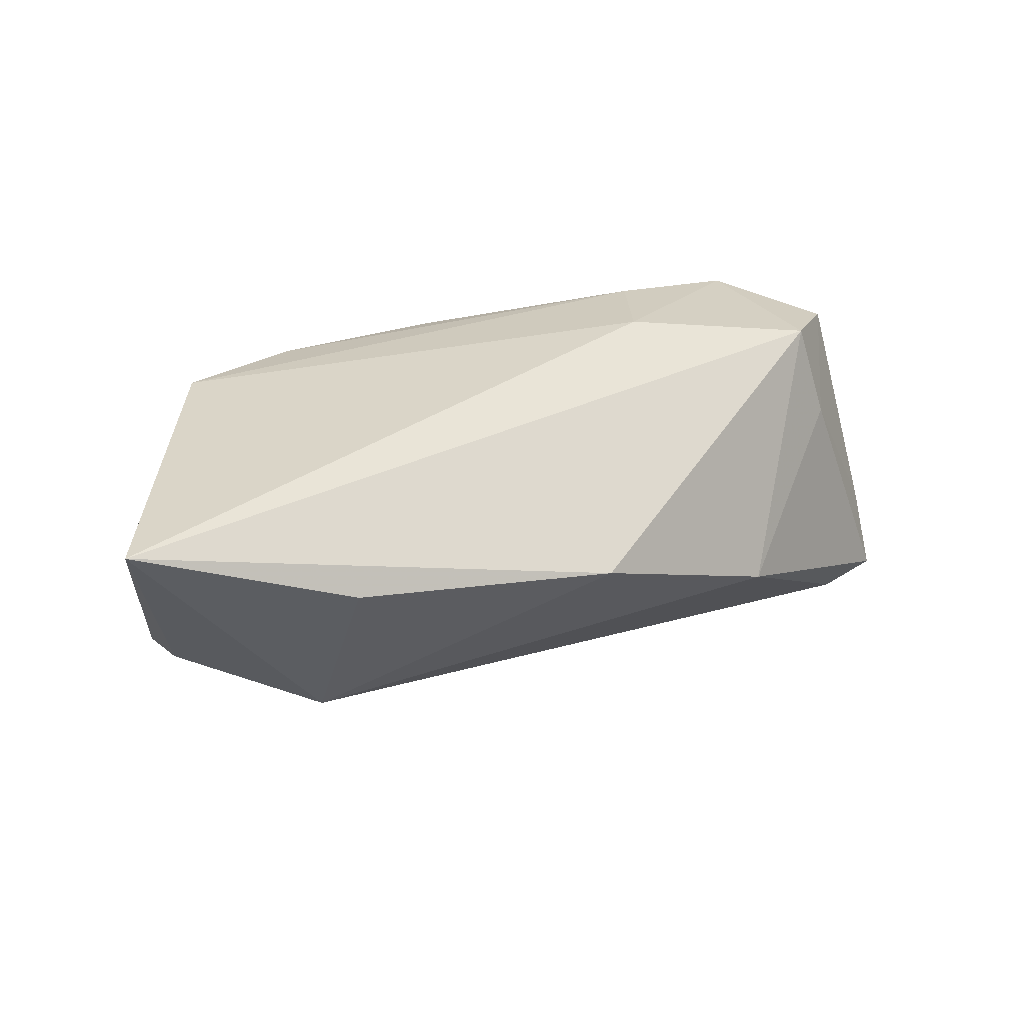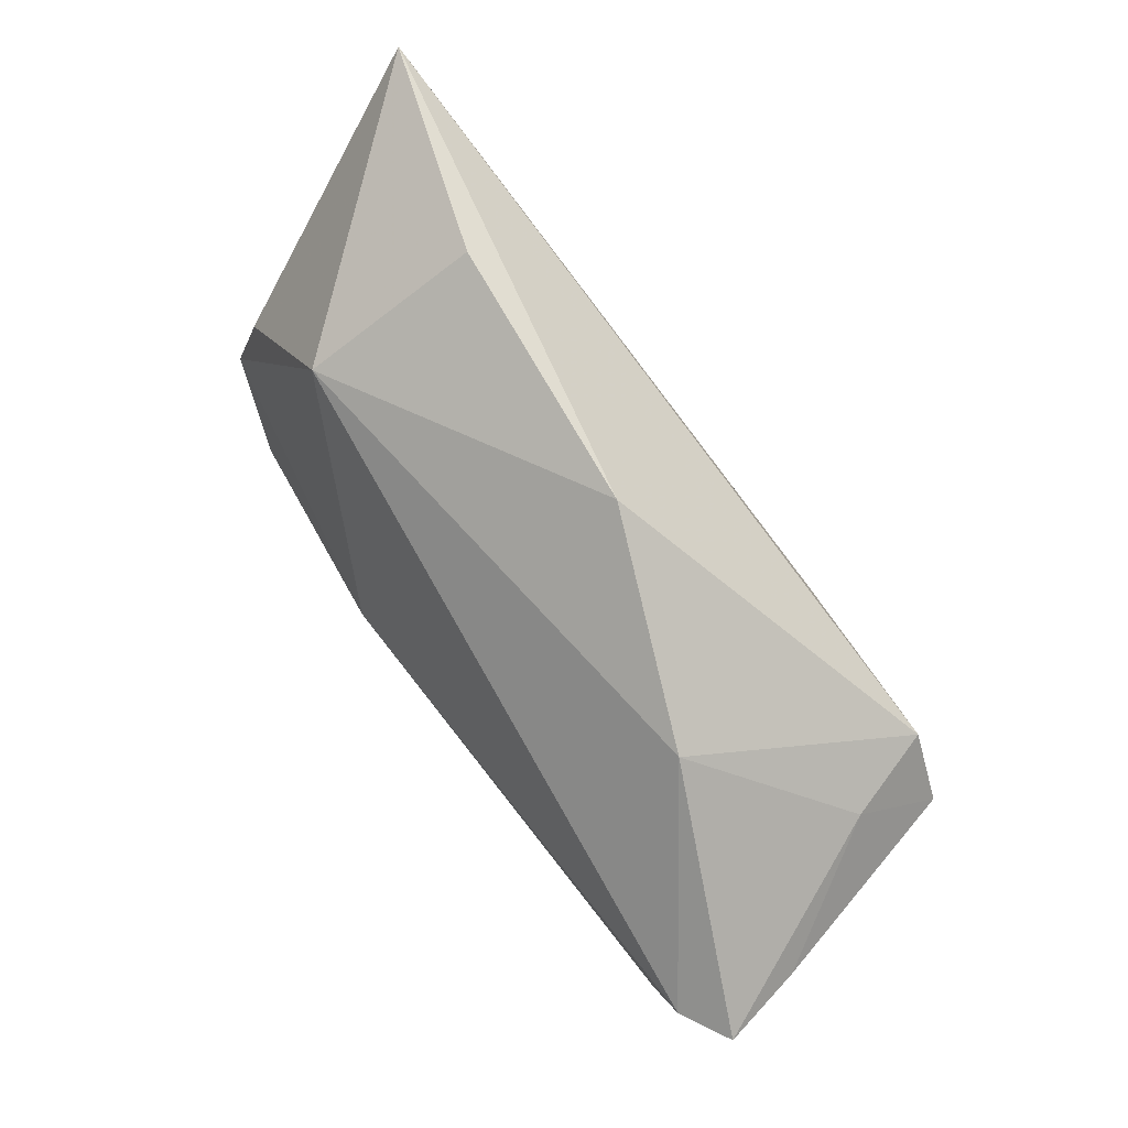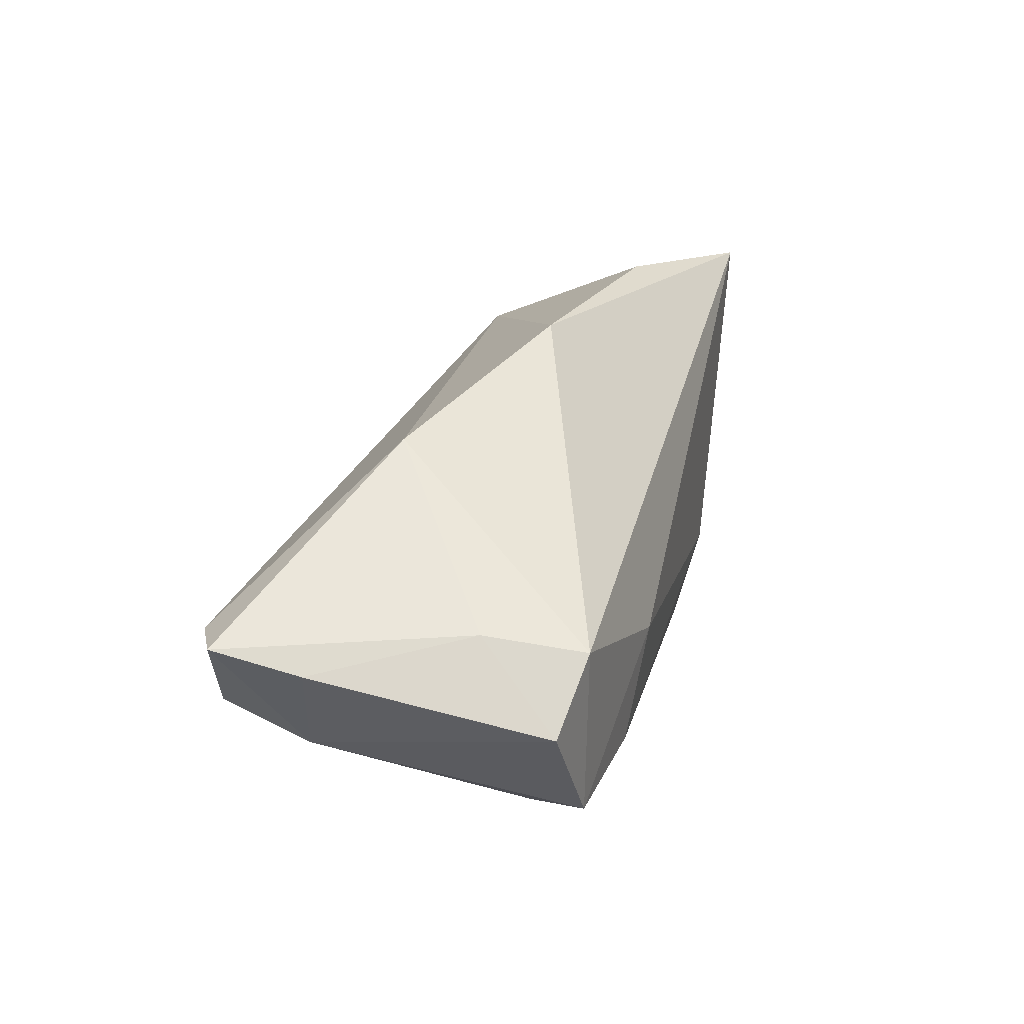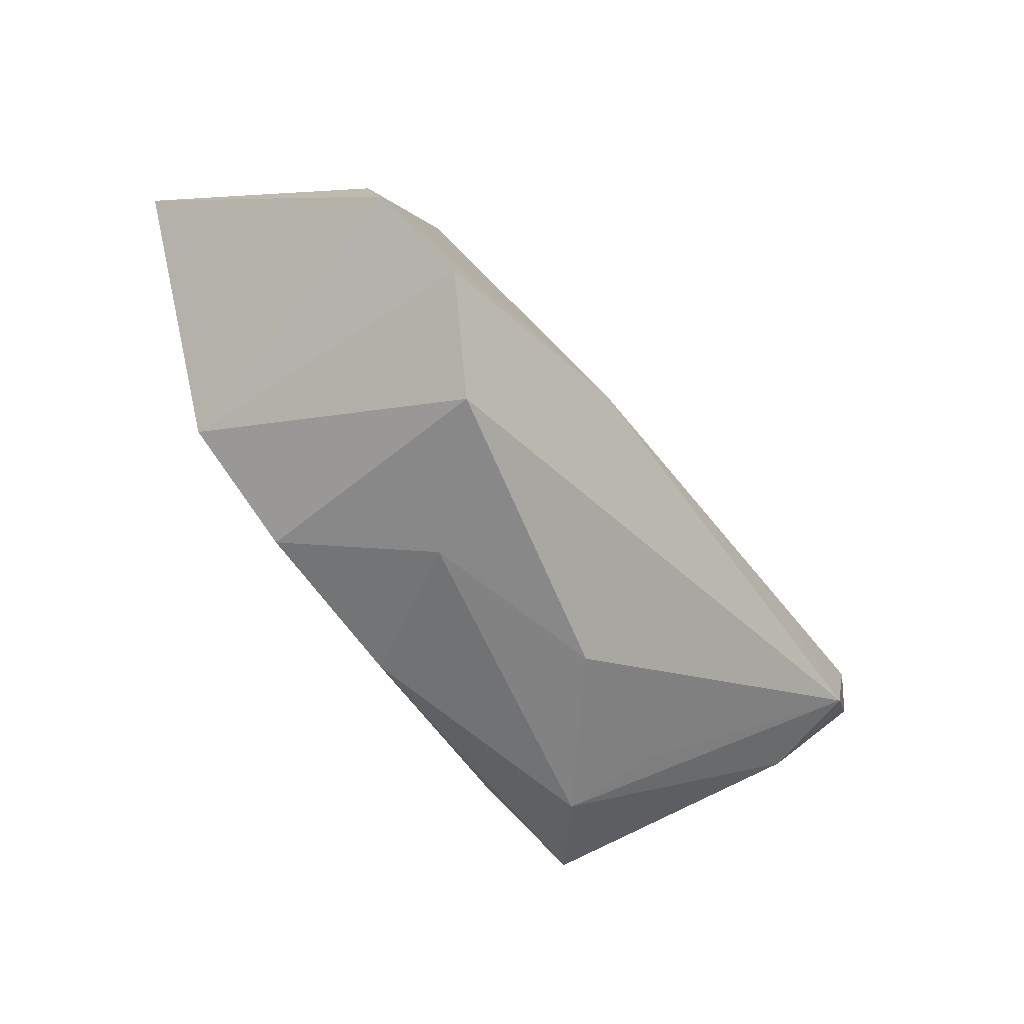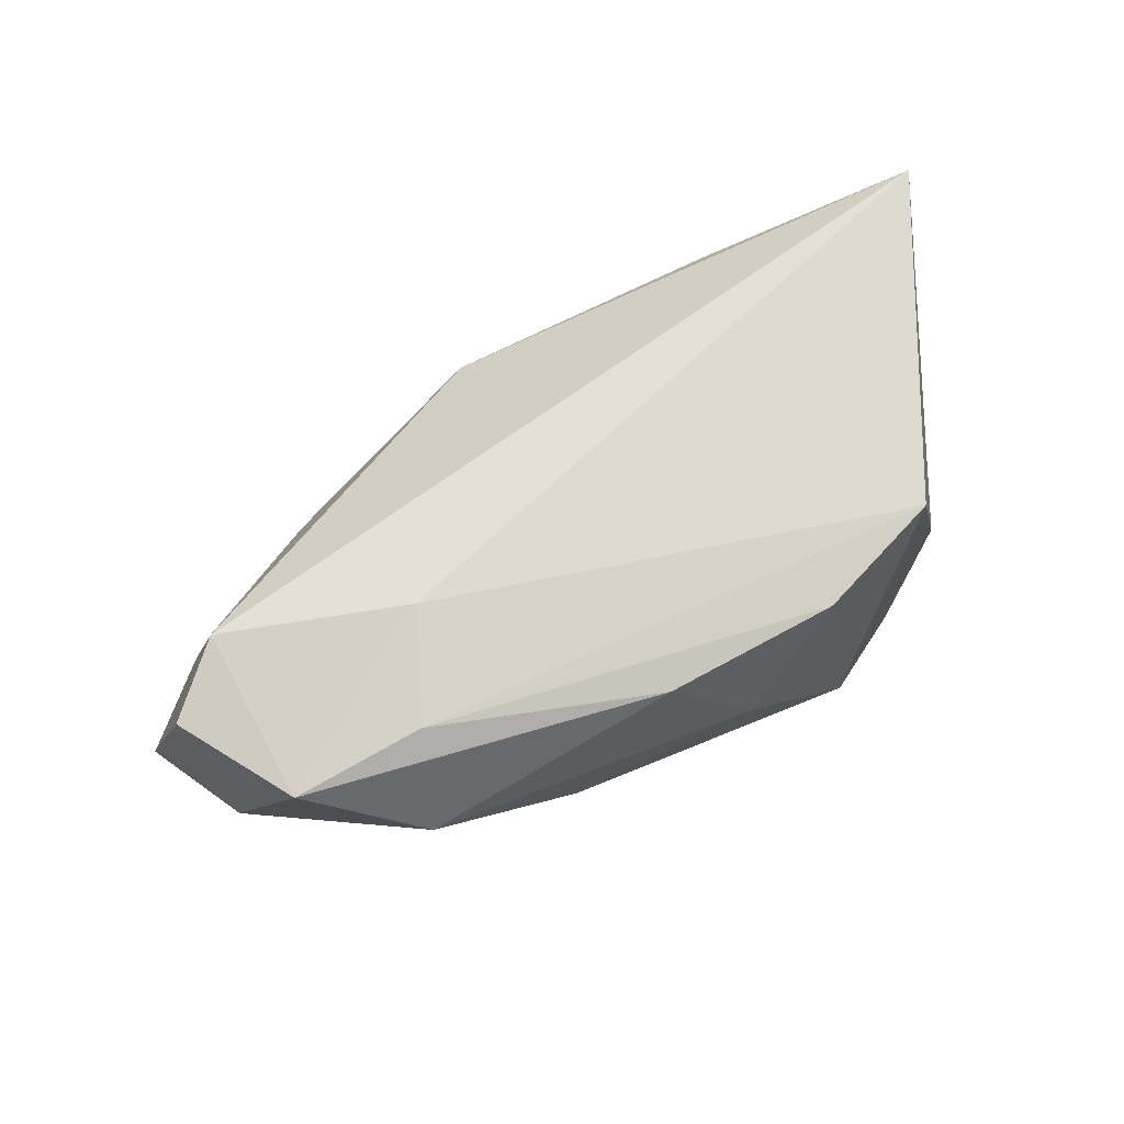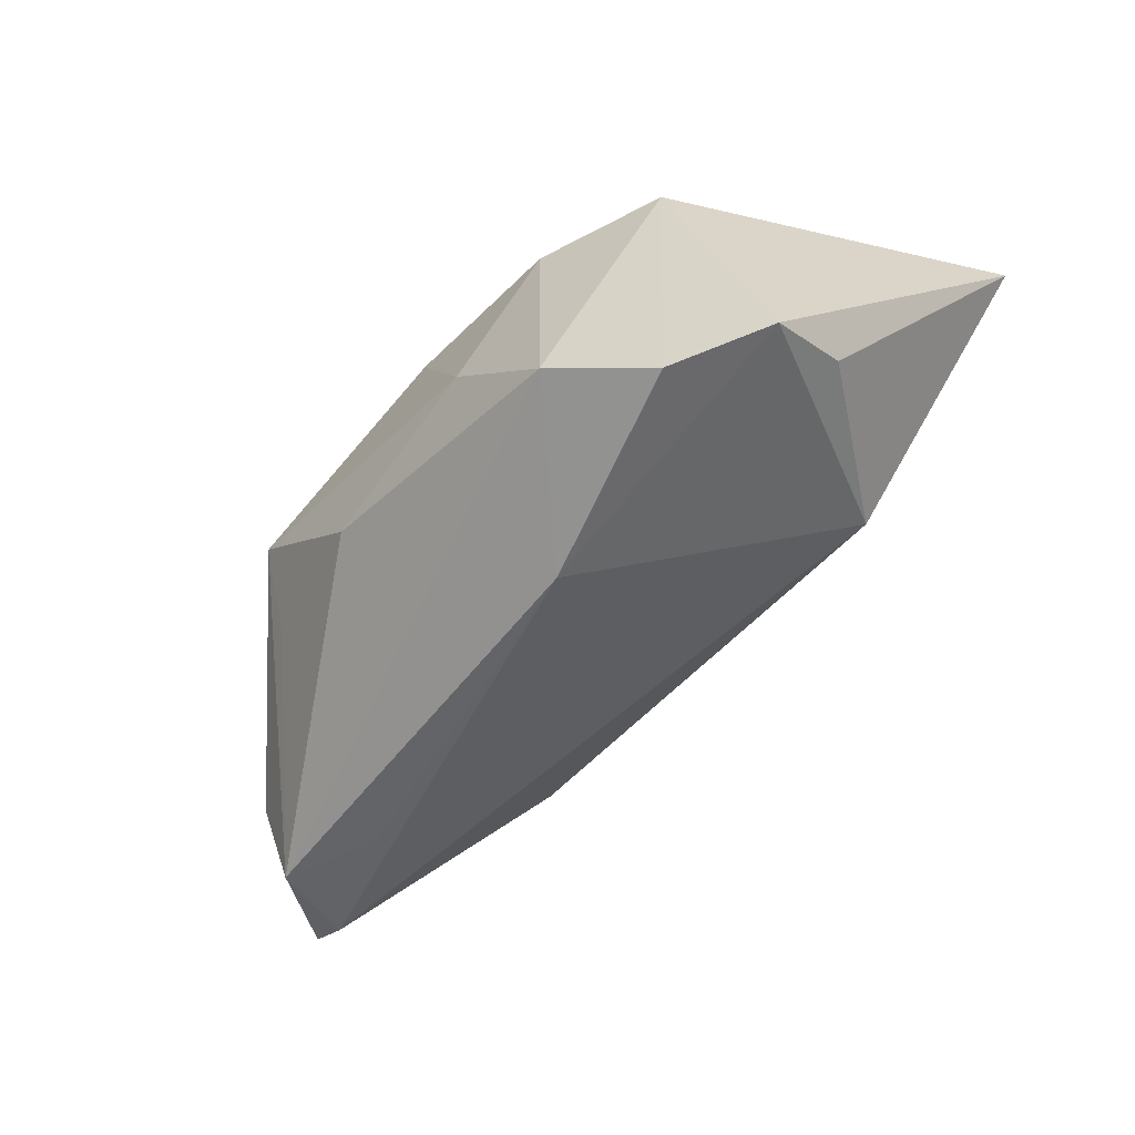
<metadata>
{"format":"obj","ext":"obj","renderer":"f3d","projection":"perspective","resolution":1024,"background":"white","views":[{"elev":31.1,"azim":157.5,"up":"+Z"},{"elev":78.7,"azim":-128.2,"up":"+Y"},{"elev":21.6,"azim":-75.3,"up":"+Y"},{"elev":-59.9,"azim":124.5,"up":"+Y"},{"elev":70.9,"azim":-23.5,"up":"+Z"},{"elev":-51.0,"azim":51.5,"up":"+Z"}]}
</metadata>
<code>
v -0.05234 -0.004003 0.01715
v 0.05659 0.02621 0.01898
v -0.05756 0.002991 -0.01098
v 0.001503 -0.02316 0.01707
v 0.02713 -0.02419 -0.01444
v 0.01239 -0.02535 7.524e-05
v -0.02679 -0.01645 0.02006
v -0.04797 0.005987 0.007122
v -0.0299 0.02217 -0.007433
v 0.02308 -0.02131 0.01747
v -0.04293 -0.01781 0.0184
v 0.01162 -0.009417 -0.02468
v -0.05258 0.00519 -0.02472
v -0.02182 -0.003031 0.02186
v -0.003432 0.02996 0.004384
v 0.03864 -0.01642 -0.02059
v 0.03844 -0.01472 0.01858
v -0.02968 -0.02535 0.008575
v 0.0301 0.02981 0.009073
v -0.05902 0.005806 -0.02161
v -0.05111 -0.008828 -0.01283
v 0.04887 -0.008671 -0.01669
v -0.01113 -0.02506 -0.005973
v 0.03284 0.02008 -0.01259
v -0.04861 -0.005896 -0.02472
v -0.03587 -0.0007273 -0.02472
v 0.04782 0.001466 -0.01334
v -0.03229 -0.02008 -0.002422
v -0.04488 0.003772 0.01925
f 29 14 2
f 2 14 17
f 25 18 21
f 21 20 25
f 5 17 10
f 16 17 5
f 2 17 22
f 22 17 16
f 1 29 8
f 8 29 9
f 9 20 8
f 12 5 25
f 16 5 12
f 12 22 16
f 24 22 12
f 3 21 1
f 20 21 3
f 1 8 3
f 3 8 20
f 7 4 10
f 10 17 7
f 7 17 14
f 10 4 6
f 6 5 10
f 6 4 18
f 25 5 23
f 23 6 18
f 5 6 23
f 27 24 2
f 2 22 27
f 27 22 24
f 15 24 9
f 9 29 15
f 15 29 2
f 26 12 25
f 18 4 11
f 4 7 11
f 1 21 11
f 11 21 18
f 11 29 1
f 14 29 11
f 11 7 14
f 28 18 25
f 25 23 28
f 28 23 18
f 24 15 19
f 2 24 19
f 19 15 2
f 24 12 13
f 12 26 13
f 13 20 9
f 9 24 13
f 25 20 13
f 13 26 25

</code>
